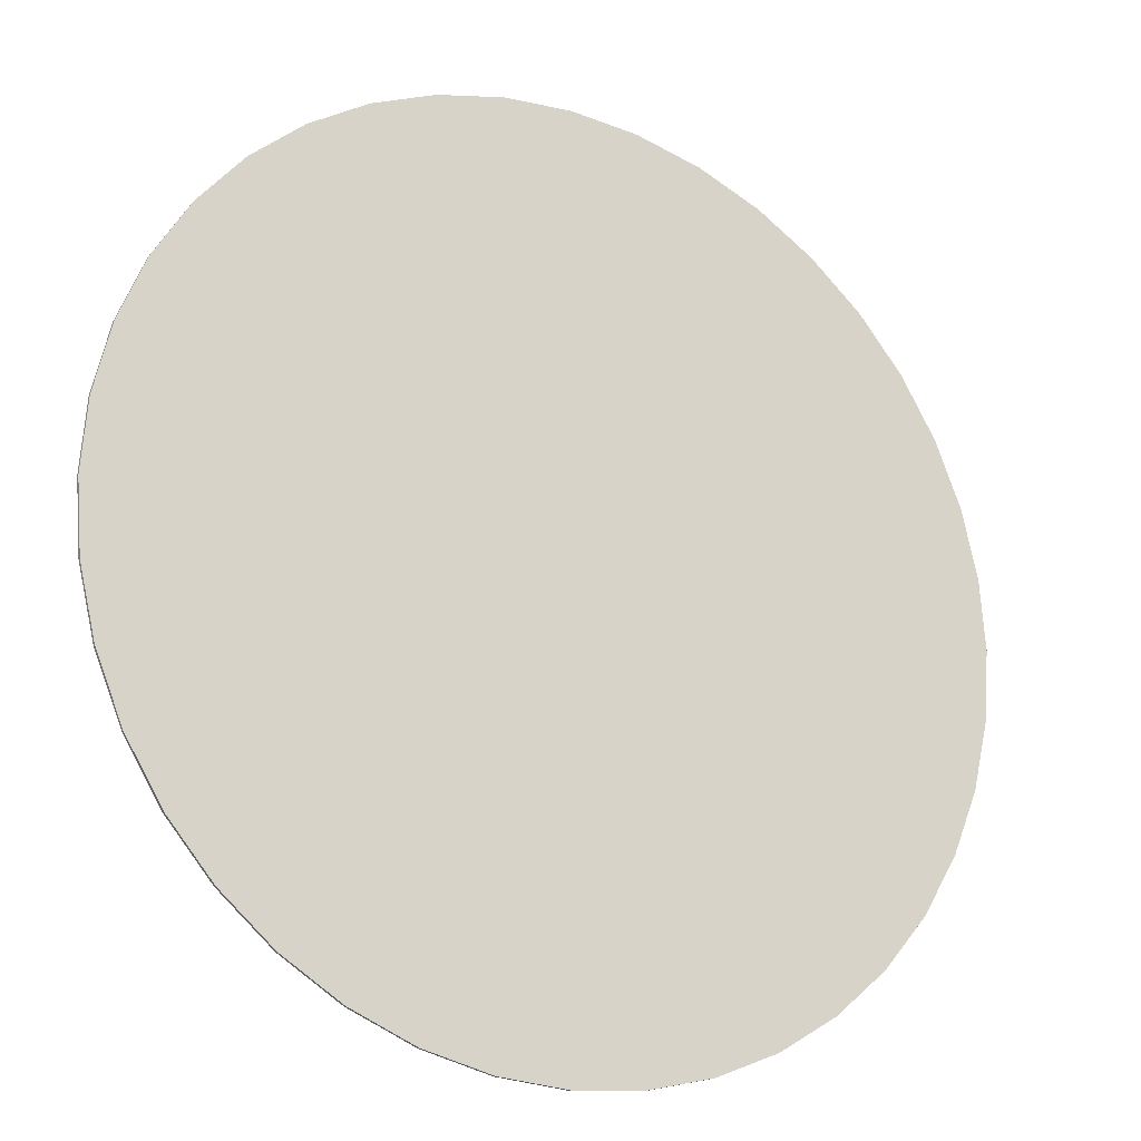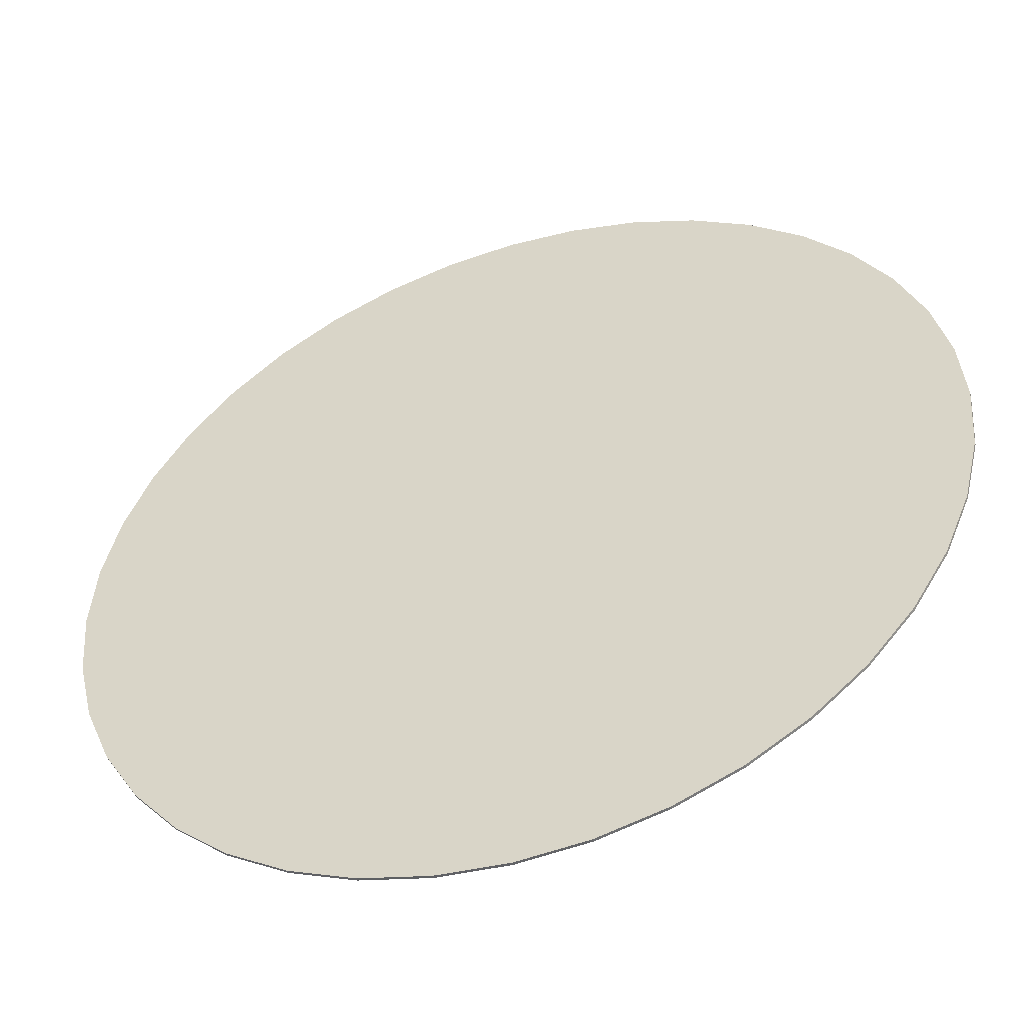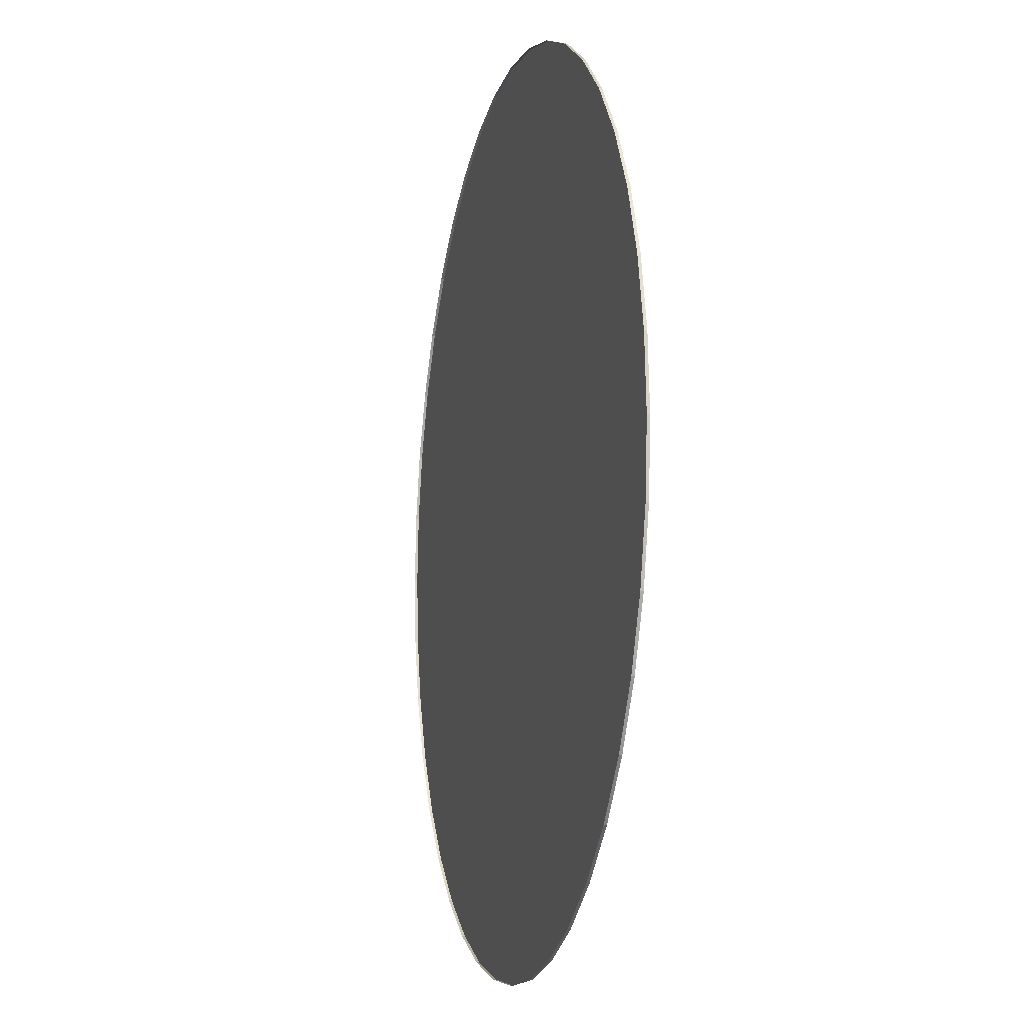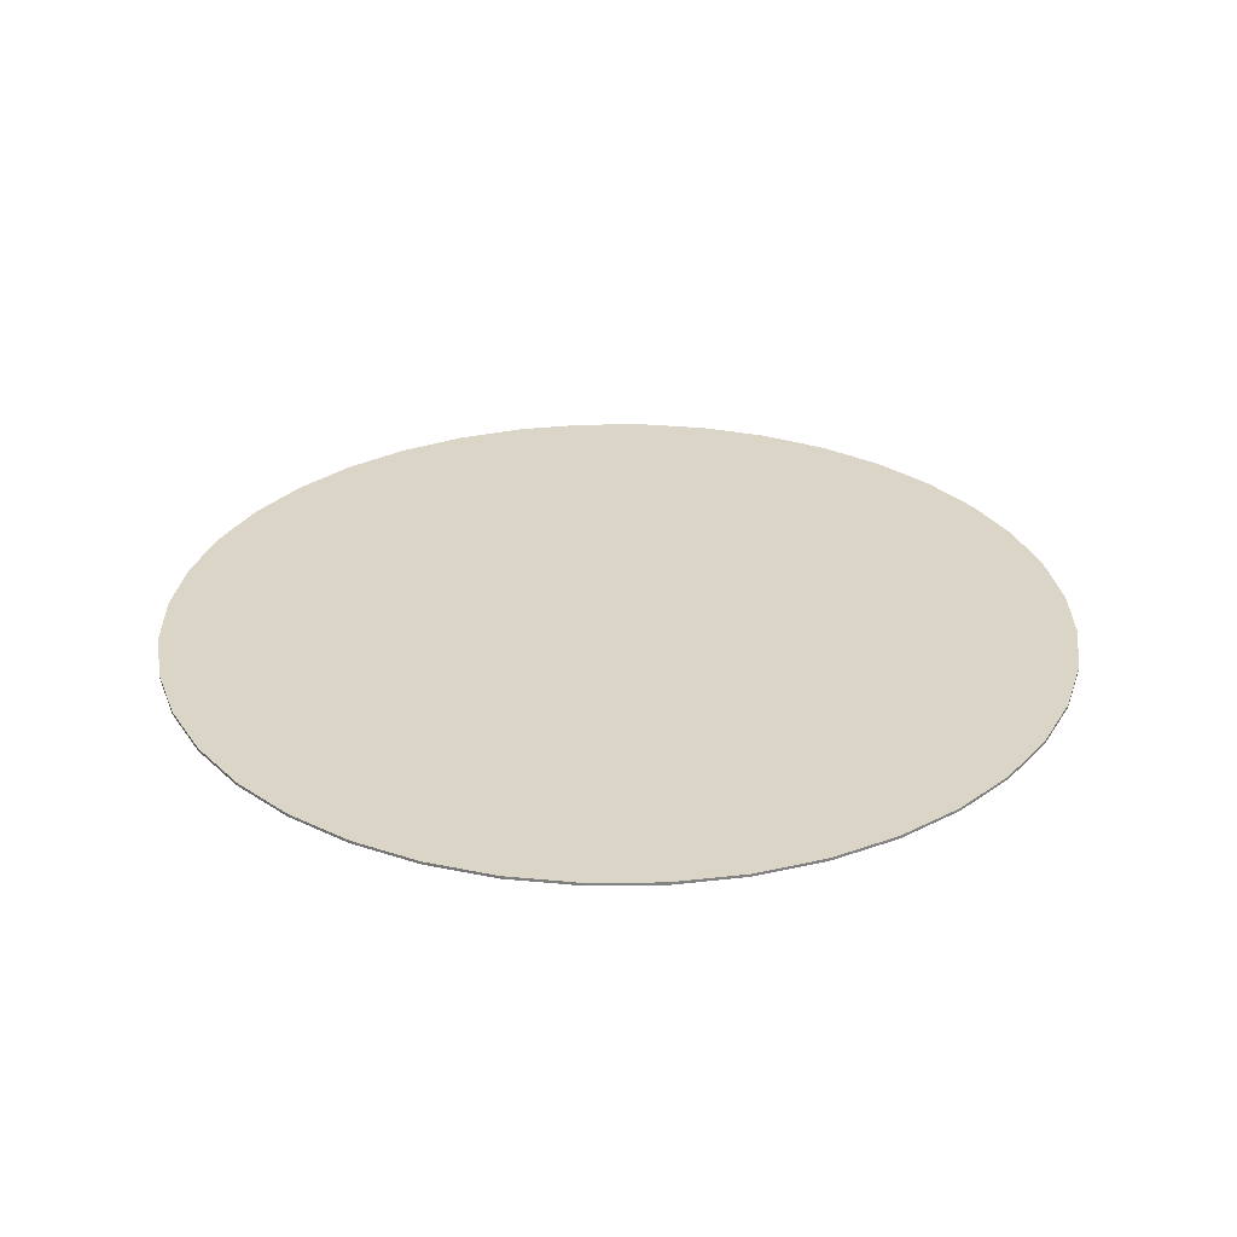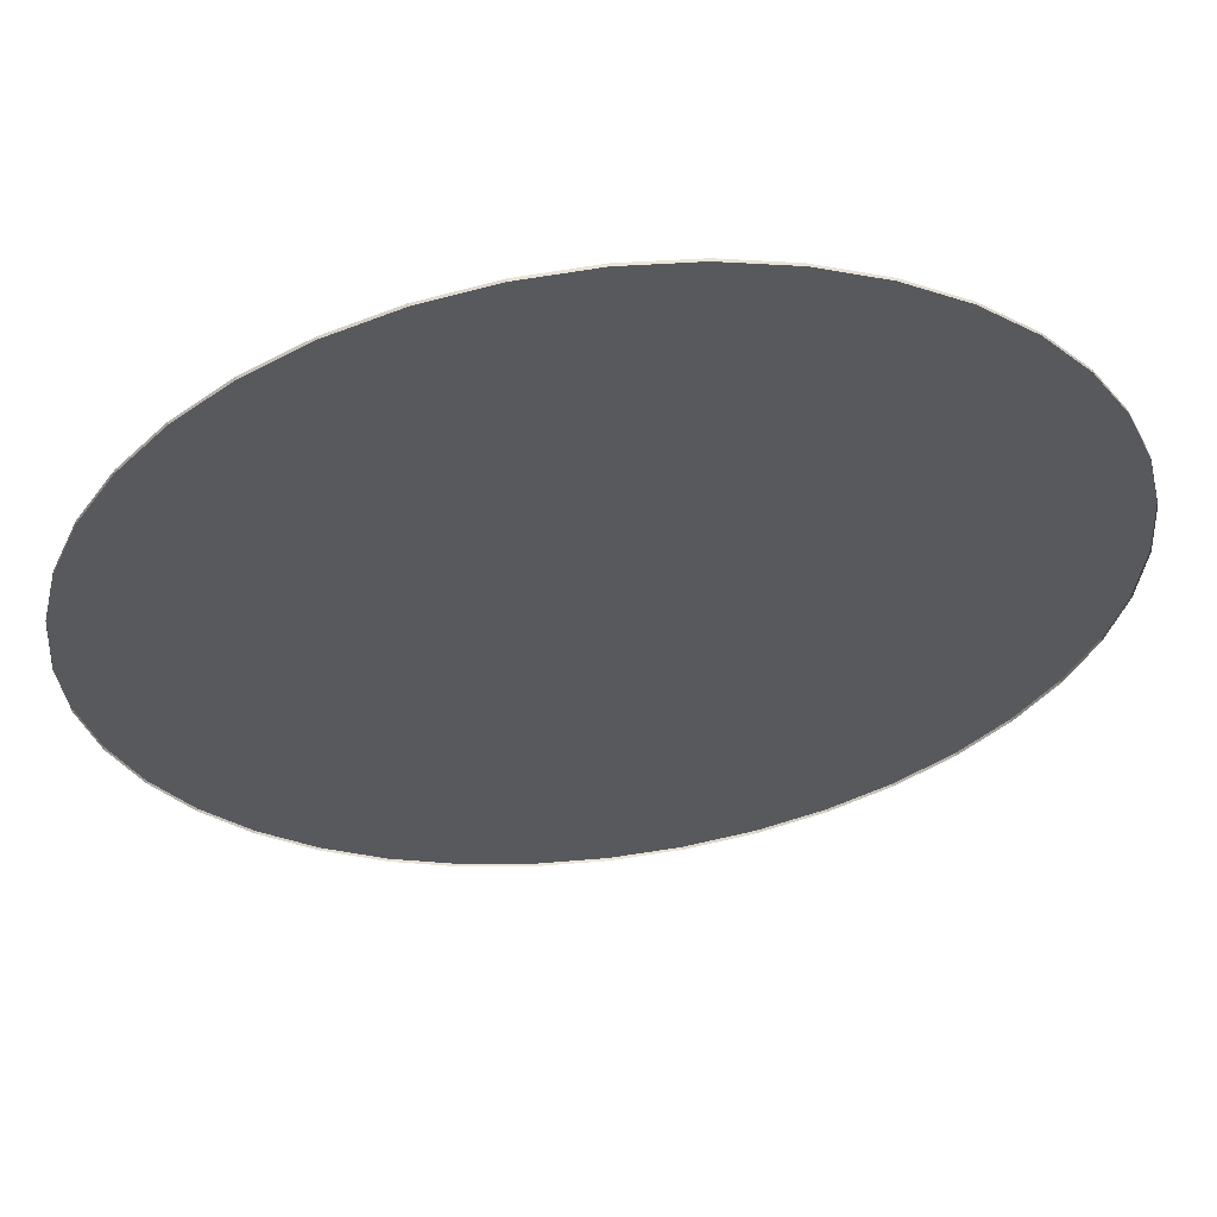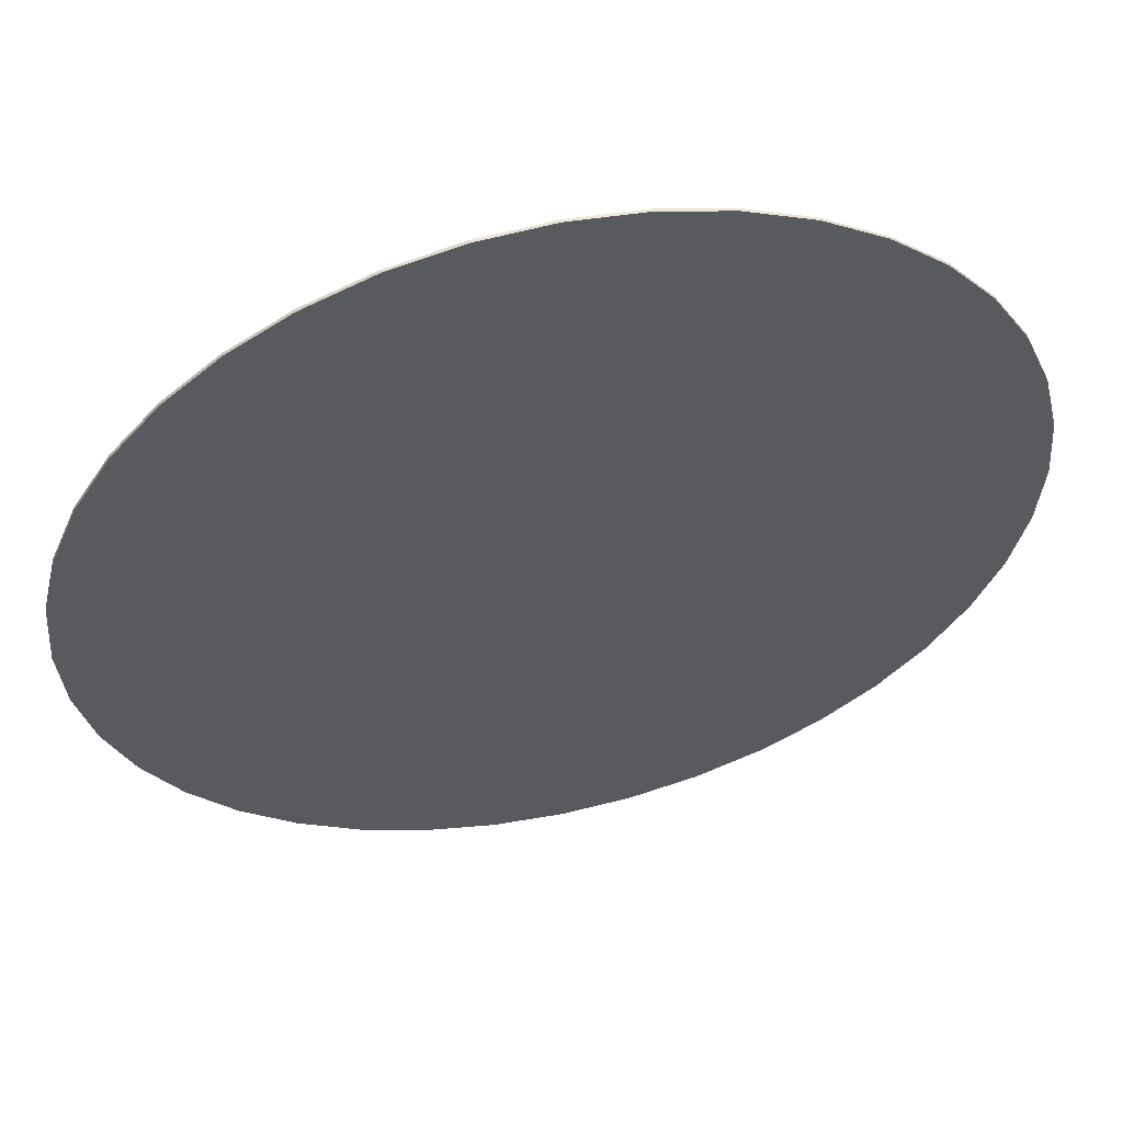
<metadata>
{"format":"obj","ext":"obj","renderer":"f3d","projection":"perspective","resolution":1024,"background":"white","views":[{"elev":-20.0,"azim":-29.7,"up":"+Y"},{"elev":-49.4,"azim":18.7,"up":"+Y"},{"elev":-10.3,"azim":-104.0,"up":"+Y"},{"elev":29.5,"azim":30.7,"up":"+Z"},{"elev":58.4,"azim":172.8,"up":"+Y"},{"elev":55.5,"azim":-12.8,"up":"+Y"}]}
</metadata>
<code>
o LM_L_LSwL2_UnderPF
v -337.7 -76.74 -33.11
v -337.7 -76.74 -33.28
v -341.8 -75.77 -33.28
v -337.7 -76.74 -33.28
v -337.7 -76.74 -33.11
v -333.8 -78.35 -33.28
v -341.8 -75.77 -33.11
v -337.7 -76.74 -33.11
v -341.8 -75.77 -33.28
v -337.7 -76.74 -33.11
v -333.8 -78.35 -33.11
v -333.8 -78.35 -33.28
v -345.9 -75.44 -33.11
v -341.8 -75.77 -33.11
v -341.8 -75.77 -33.28
v -345.9 -75.44 -33.28
v -345.9 -75.44 -33.11
v -341.8 -75.77 -33.28
v -333.8 -78.35 -33.11
v -330.2 -80.54 -33.11
v -333.8 -78.35 -33.28
v -330.2 -80.54 -33.11
v -330.2 -80.54 -33.28
v -333.8 -78.35 -33.28
v -350.1 -75.77 -33.11
v -345.9 -75.44 -33.11
v -345.9 -75.44 -33.28
v -354.2 -76.75 -33.11
v -337.7 -76.74 -33.11
v -341.8 -75.77 -33.11
v -324.3 -86.46 -33.11
v -333.8 -78.35 -33.11
v -337.7 -76.74 -33.11
v -330.2 -80.54 -33.28
v -330.2 -80.54 -33.11
v -327 -83.27 -33.28
v -350.1 -75.77 -33.28
v -350.1 -75.77 -33.11
v -345.9 -75.44 -33.28
v -354.2 -76.75 -33.11
v -341.8 -75.77 -33.11
v -345.9 -75.44 -33.11
v -324.3 -86.46 -33.11
v -330.2 -80.54 -33.11
v -333.8 -78.35 -33.11
v -330.2 -80.54 -33.11
v -327 -83.27 -33.11
v -327 -83.27 -33.28
v -345.9 -75.44 -33.11
v -350.1 -75.77 -33.11
v -354.2 -76.75 -33.11
v -350.1 -75.77 -33.11
v -350.1 -75.77 -33.28
v -354.2 -76.75 -33.28
v -324.3 -86.46 -33.11
v -327 -83.27 -33.11
v -330.2 -80.54 -33.11
v -327 -83.27 -33.28
v -327 -83.27 -33.11
v -324.3 -86.46 -33.28
v -354.2 -76.75 -33.11
v -350.1 -75.77 -33.11
v -354.2 -76.75 -33.28
v -327 -83.27 -33.11
v -324.3 -86.46 -33.11
v -324.3 -86.46 -33.28
v -354.2 -76.75 -33.11
v -354.2 -76.75 -33.28
v -358.1 -78.36 -33.28
v -324.3 -86.46 -33.28
v -324.3 -86.46 -33.11
v -322.1 -90.05 -33.28
v -358.1 -78.36 -33.11
v -354.2 -76.75 -33.11
v -358.1 -78.36 -33.28
v -324.3 -86.46 -33.11
v -322.1 -90.05 -33.11
v -322.1 -90.05 -33.28
v -354.2 -76.75 -33.11
v -358.1 -78.36 -33.11
v -361.7 -80.56 -33.11
v -361.7 -80.56 -33.11
v -358.1 -78.36 -33.11
v -358.1 -78.36 -33.28
v -320.5 -93.93 -33.11
v -322.1 -90.05 -33.11
v -324.3 -86.46 -33.11
v -322.1 -90.05 -33.28
v -322.1 -90.05 -33.11
v -320.5 -93.93 -33.28
v -361.7 -80.56 -33.28
v -361.7 -80.56 -33.11
v -358.1 -78.36 -33.28
v -354.2 -76.75 -33.11
v -361.7 -80.56 -33.11
v -364.9 -83.29 -33.11
v -322.1 -90.05 -33.11
v -320.5 -93.93 -33.11
v -320.5 -93.93 -33.28
v -324.3 -86.46 -33.11
v -319.5 -98.01 -33.11
v -320.5 -93.93 -33.11
v -364.9 -83.29 -33.11
v -361.7 -80.56 -33.11
v -361.7 -80.56 -33.28
v -354.2 -76.75 -33.11
v -364.9 -83.29 -33.11
v -367.6 -86.49 -33.11
v -320.5 -93.93 -33.28
v -320.5 -93.93 -33.11
v -319.5 -98.01 -33.28
v -364.9 -83.29 -33.28
v -364.9 -83.29 -33.11
v -361.7 -80.56 -33.28
v -319.1 -102.2 -33.11
v -324.3 -117.9 -33.11
v -337.7 -76.74 -33.11
v -354.2 -76.75 -33.11
v -324.3 -117.9 -33.11
v -324.3 -86.46 -33.11
v -337.7 -76.74 -33.11
v -320.5 -93.93 -33.11
v -319.5 -98.01 -33.11
v -319.5 -98.01 -33.28
v -367.6 -86.49 -33.11
v -364.9 -83.29 -33.11
v -364.9 -83.29 -33.28
v -354.2 -76.75 -33.11
v -367.6 -86.49 -33.11
v -371.4 -93.96 -33.11
v -319.5 -98.01 -33.28
v -319.5 -98.01 -33.11
v -319.1 -102.2 -33.28
v -367.6 -86.49 -33.28
v -367.6 -86.49 -33.11
v -364.9 -83.29 -33.28
v -324.3 -86.46 -33.11
v -320.5 -110.5 -33.11
v -319.1 -102.2 -33.11
v -319.5 -98.01 -33.11
v -319.1 -102.2 -33.11
v -319.1 -102.2 -33.28
v -369.8 -90.07 -33.11
v -367.6 -86.49 -33.11
v -367.6 -86.49 -33.28
v -319.1 -102.2 -33.28
v -319.1 -102.2 -33.11
v -319.5 -106.4 -33.28
v -369.8 -90.07 -33.28
v -354.2 -76.75 -33.11
v -371.4 -93.96 -33.11
v -372.7 -102.2 -33.11
v -319.1 -102.2 -33.11
v -319.5 -106.4 -33.11
v -319.5 -106.4 -33.28
v -367.6 -86.49 -33.11
v -369.8 -90.07 -33.11
v -371.4 -93.96 -33.11
v -324.3 -86.46 -33.11
v -324.3 -117.9 -33.11
v -320.5 -110.5 -33.11
v -371.4 -93.96 -33.11
v -369.8 -90.07 -33.11
v -369.8 -90.07 -33.28
v -320.5 -110.5 -33.11
v -319.5 -106.4 -33.11
v -319.1 -102.2 -33.11
v -319.5 -106.4 -33.28
v -319.5 -106.4 -33.11
v -320.5 -110.5 -33.28
v -371.4 -93.96 -33.28
v -371.4 -93.96 -33.11
v -369.8 -90.07 -33.28
v -354.2 -76.75 -33.11
v -372.7 -102.2 -33.11
v -324.3 -117.9 -33.11
v -319.5 -106.4 -33.11
v -320.5 -110.5 -33.11
v -320.5 -110.5 -33.28
v -372.4 -98.04 -33.11
v -371.4 -93.96 -33.11
v -371.4 -93.96 -33.28
v -320.5 -110.5 -33.28
v -320.5 -110.5 -33.11
v -322.1 -114.4 -33.28
v -372.4 -98.04 -33.28
v -372.4 -98.04 -33.11
v -371.4 -93.96 -33.28
v -320.5 -110.5 -33.11
v -322.1 -114.4 -33.11
v -322.1 -114.4 -33.28
v -371.4 -93.96 -33.11
v -372.4 -98.04 -33.11
v -372.7 -102.2 -33.11
v -372.7 -102.2 -33.11
v -372.4 -98.04 -33.11
v -372.4 -98.04 -33.28
v -324.3 -117.9 -33.11
v -322.1 -114.4 -33.11
v -320.5 -110.5 -33.11
v -322.1 -114.4 -33.28
v -322.1 -114.4 -33.11
v -324.3 -117.9 -33.28
v -372.7 -102.2 -33.28
v -372.7 -102.2 -33.11
v -372.4 -98.04 -33.28
v -322.1 -114.4 -33.11
v -324.3 -117.9 -33.11
v -324.3 -117.9 -33.28
v -372.4 -106.4 -33.11
v -372.7 -102.2 -33.11
v -372.7 -102.2 -33.28
v -324.3 -117.9 -33.28
v -324.3 -117.9 -33.11
v -327 -121.1 -33.28
v -372.4 -106.4 -33.28
v -372.4 -106.4 -33.11
v -372.7 -102.2 -33.28
v -372.7 -102.2 -33.11
v -372.4 -106.4 -33.11
v -371.4 -110.5 -33.11
v -327 -121.1 -33.11
v -330.2 -123.9 -33.11
v -327 -121.1 -33.11
v -324.3 -117.9 -33.11
v -371.4 -110.5 -33.11
v -372.4 -106.4 -33.11
v -372.4 -106.4 -33.28
v -372.7 -102.2 -33.11
v -337.6 -127.7 -33.11
v -324.3 -117.9 -33.11
v -372.7 -102.2 -33.11
v -371.4 -110.5 -33.11
v -369.8 -114.4 -33.11
v -327 -121.1 -33.28
v -327 -121.1 -33.11
v -330.2 -123.9 -33.28
v -371.4 -110.5 -33.28
v -371.4 -110.5 -33.11
v -372.4 -106.4 -33.28
v -327 -121.1 -33.11
v -330.2 -123.9 -33.11
v -330.2 -123.9 -33.28
v -372.7 -102.2 -33.11
v -369.8 -114.4 -33.11
v -367.6 -118 -33.11
v -337.6 -127.7 -33.11
v -330.2 -123.9 -33.11
v -324.3 -117.9 -33.11
v -369.8 -114.4 -33.11
v -371.4 -110.5 -33.11
v -371.4 -110.5 -33.28
v -330.2 -123.9 -33.28
v -330.2 -123.9 -33.11
v -333.8 -126.1 -33.28
v -369.8 -114.4 -33.28
v -369.8 -114.4 -33.11
v -371.4 -110.5 -33.28
v -372.7 -102.2 -33.11
v -367.6 -118 -33.11
v -361.7 -123.9 -33.11
v -330.2 -123.9 -33.11
v -333.8 -126.1 -33.11
v -333.8 -126.1 -33.28
v -372.7 -102.2 -33.11
v -354.2 -127.7 -33.11
v -337.6 -127.7 -33.11
v -337.6 -127.7 -33.11
v -333.8 -126.1 -33.11
v -330.2 -123.9 -33.11
v -367.6 -118 -33.11
v -369.8 -114.4 -33.11
v -369.8 -114.4 -33.28
v -372.7 -102.2 -33.11
v -361.7 -123.9 -33.11
v -354.2 -127.7 -33.11
v -333.8 -126.1 -33.28
v -333.8 -126.1 -33.11
v -337.6 -127.7 -33.28
v -367.6 -118 -33.28
v -367.6 -118 -33.11
v -369.8 -114.4 -33.28
v -333.8 -126.1 -33.11
v -337.6 -127.7 -33.11
v -337.6 -127.7 -33.28
v -364.8 -121.2 -33.11
v -367.6 -118 -33.11
v -367.6 -118 -33.28
v -337.6 -127.7 -33.28
v -337.6 -127.7 -33.11
v -341.7 -128.7 -33.28
v -364.8 -121.2 -33.28
v -364.8 -121.2 -33.11
v -367.6 -118 -33.28
v -367.6 -118 -33.11
v -364.8 -121.2 -33.11
v -361.7 -123.9 -33.11
v -337.6 -127.7 -33.11
v -341.7 -128.7 -33.11
v -341.7 -128.7 -33.28
v -345.9 -129 -33.11
v -341.7 -128.7 -33.11
v -337.6 -127.7 -33.11
v -361.7 -123.9 -33.11
v -364.8 -121.2 -33.11
v -364.8 -121.2 -33.28
v -341.7 -128.7 -33.28
v -341.7 -128.7 -33.11
v -345.9 -129 -33.28
v -361.7 -123.9 -33.28
v -361.7 -123.9 -33.11
v -364.8 -121.2 -33.28
v -354.2 -127.7 -33.11
v -345.9 -129 -33.11
v -337.6 -127.7 -33.11
v -341.7 -128.7 -33.11
v -345.9 -129 -33.11
v -345.9 -129 -33.28
v -358.1 -126.1 -33.11
v -361.7 -123.9 -33.11
v -361.7 -123.9 -33.28
v -345.9 -129 -33.28
v -345.9 -129 -33.11
v -350.1 -128.7 -33.28
v -358.1 -126.1 -33.28
v -361.7 -123.9 -33.11
v -358.1 -126.1 -33.11
v -354.2 -127.7 -33.11
v -345.9 -129 -33.11
v -350.1 -128.7 -33.11
v -350.1 -128.7 -33.28
v -354.2 -127.7 -33.11
v -350.1 -128.7 -33.11
v -345.9 -129 -33.11
v -358.1 -126.1 -33.11
v -358.1 -126.1 -33.28
v -354.2 -127.7 -33.28
v -350.1 -128.7 -33.28
v -350.1 -128.7 -33.11
v -354.2 -127.7 -33.28
v -354.2 -127.7 -33.11
v -358.1 -126.1 -33.11
v -354.2 -127.7 -33.28
v -350.1 -128.7 -33.11
v -354.2 -127.7 -33.11
v -354.2 -127.7 -33.28
f 3 2 1
f 6 5 4
f 9 8 7
f 12 11 10
f 15 14 13
f 18 17 16
f 21 20 19
f 24 23 22
f 27 26 25
f 30 29 28
f 33 32 31
f 36 35 34
f 39 38 37
f 42 41 40
f 45 44 43
f 48 47 46
f 51 50 49
f 54 53 52
f 57 56 55
f 60 59 58
f 63 62 61
f 66 65 64
f 69 68 67
f 72 71 70
f 75 74 73
f 78 77 76
f 81 80 79
f 84 83 82
f 87 86 85
f 90 89 88
f 93 92 91
f 96 95 94
f 99 98 97
f 102 101 100
f 105 104 103
f 108 107 106
f 111 110 109
f 114 113 112
f 101 115 100
f 118 117 116
f 121 120 119
f 124 123 122
f 127 126 125
f 130 129 128
f 133 132 131
f 136 135 134
f 139 138 137
f 142 141 140
f 145 144 143
f 148 147 146
f 145 143 149
f 152 151 150
f 155 154 153
f 158 157 156
f 161 160 159
f 164 163 162
f 167 166 165
f 170 169 168
f 173 172 171
f 176 175 174
f 179 178 177
f 182 181 180
f 185 184 183
f 188 187 186
f 191 190 189
f 194 193 192
f 197 196 195
f 200 199 198
f 203 202 201
f 206 205 204
f 209 208 207
f 212 211 210
f 215 214 213
f 218 217 216
f 221 220 219
f 215 222 214
f 225 224 223
f 228 227 226
f 231 230 229
f 234 233 232
f 237 236 235
f 240 239 238
f 243 242 241
f 246 245 244
f 249 248 247
f 252 251 250
f 255 254 253
f 258 257 256
f 261 260 259
f 264 263 262
f 267 266 265
f 270 269 268
f 273 272 271
f 276 275 274
f 279 278 277
f 282 281 280
f 285 284 283
f 288 287 286
f 291 290 289
f 294 293 292
f 297 296 295
f 300 299 298
f 303 302 301
f 306 305 304
f 309 308 307
f 312 311 310
f 315 314 313
f 318 317 316
f 321 320 319
f 324 323 322
f 321 319 325
f 328 327 326
f 331 330 329
f 334 333 332
f 337 336 335
f 340 339 338
f 343 342 341
f 346 345 344

</code>
